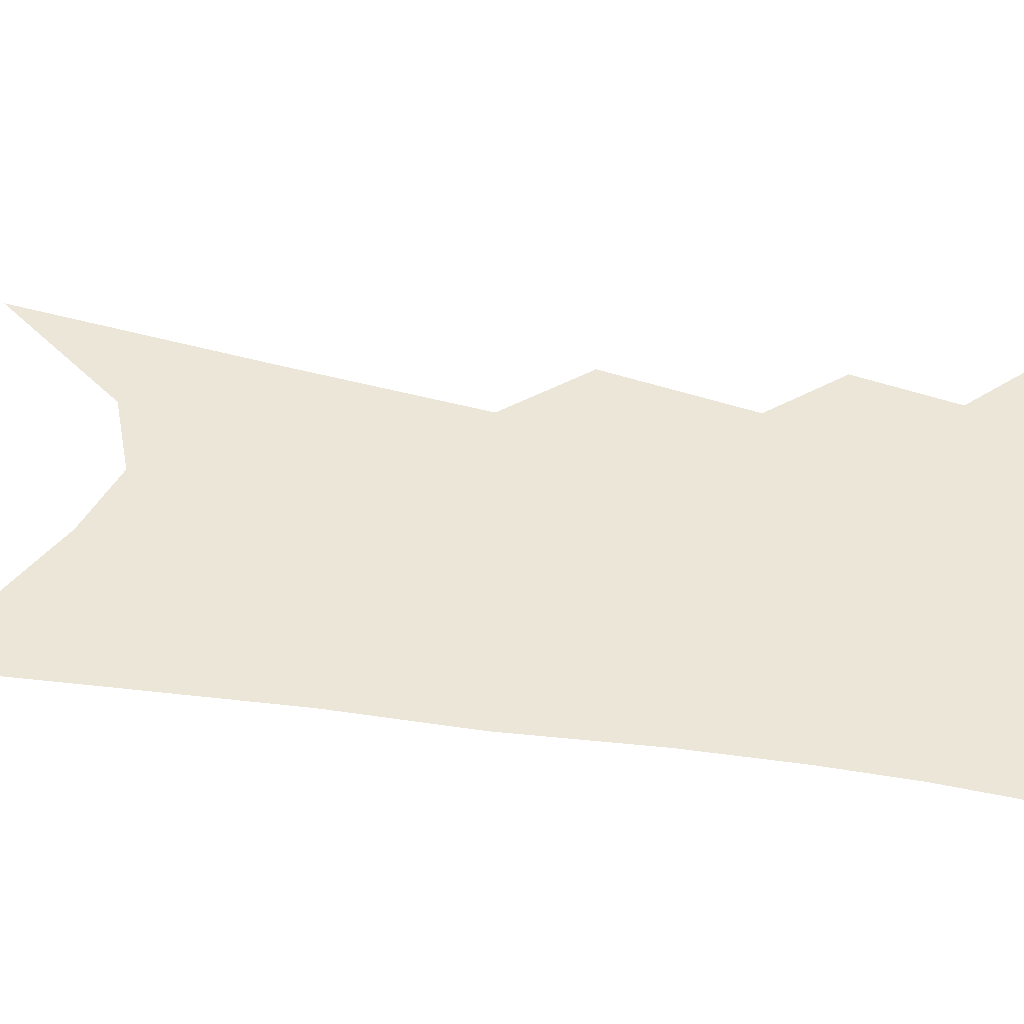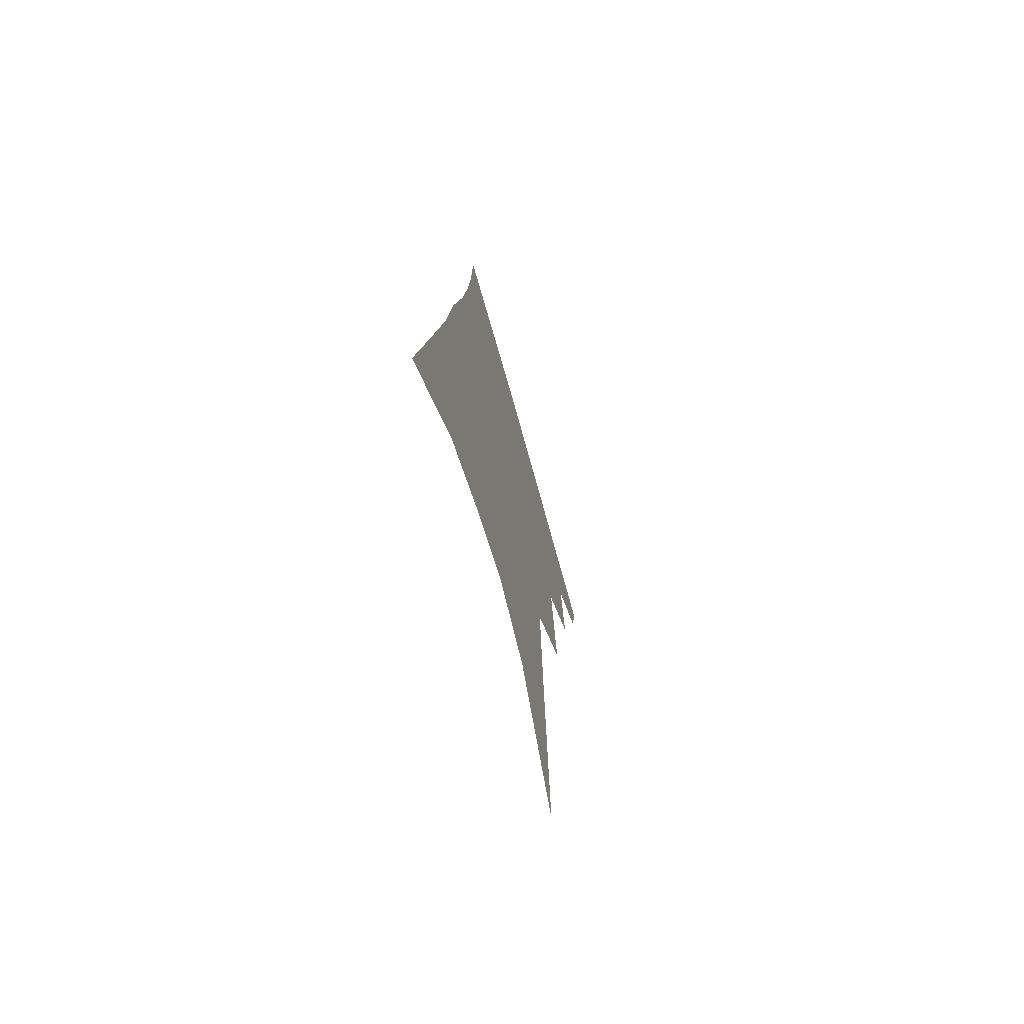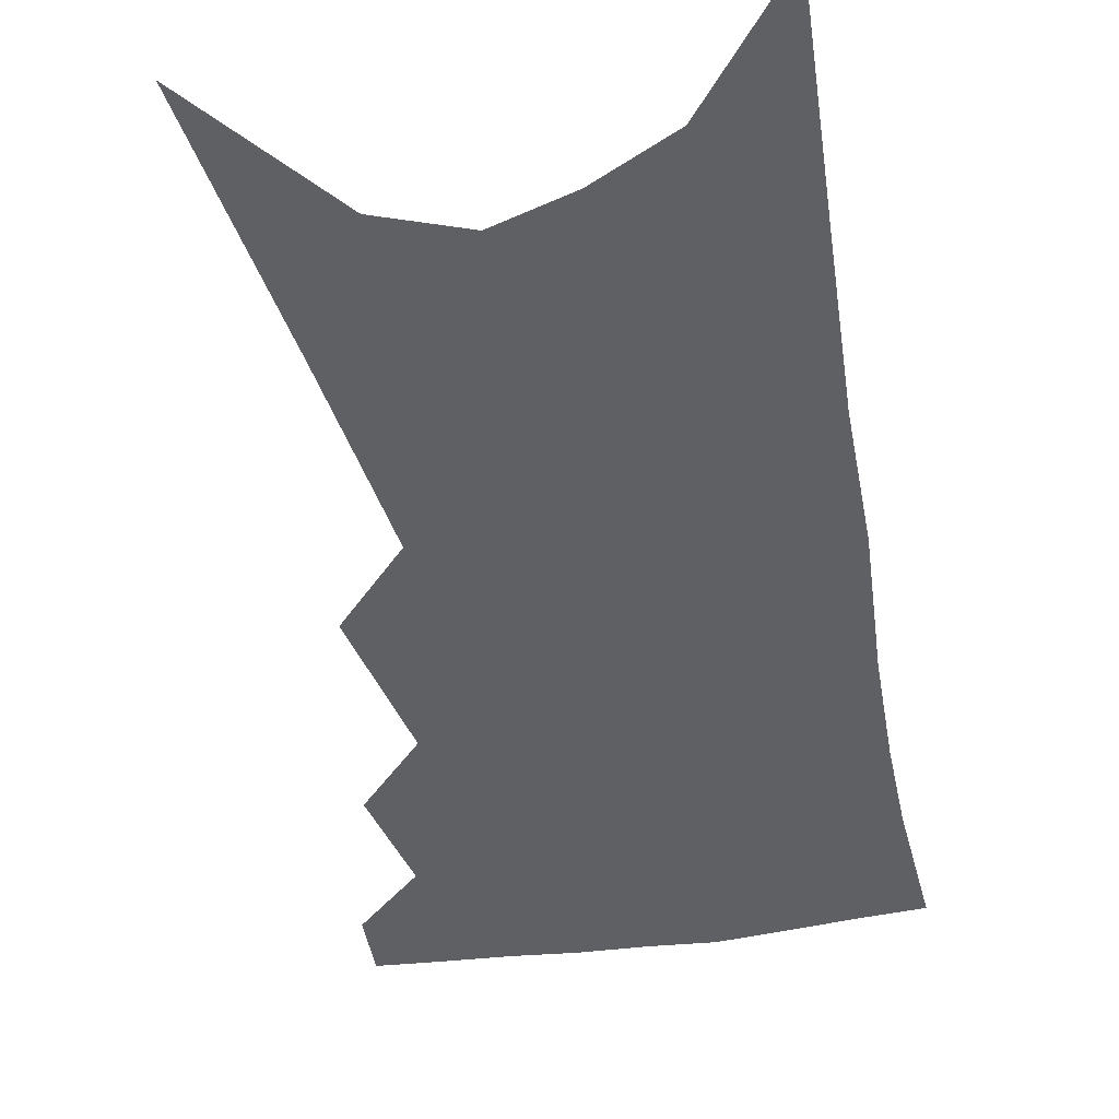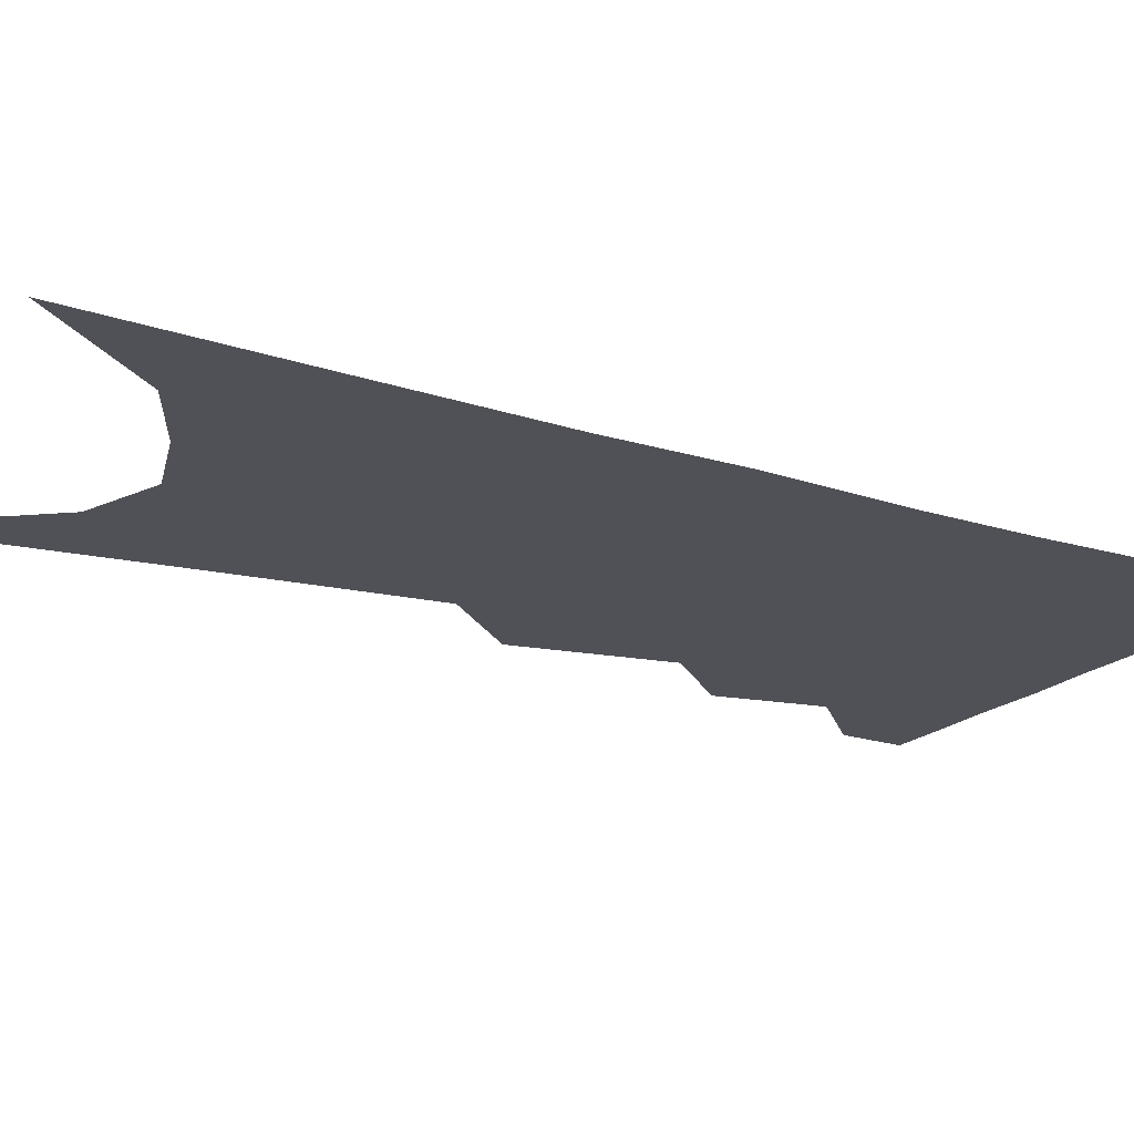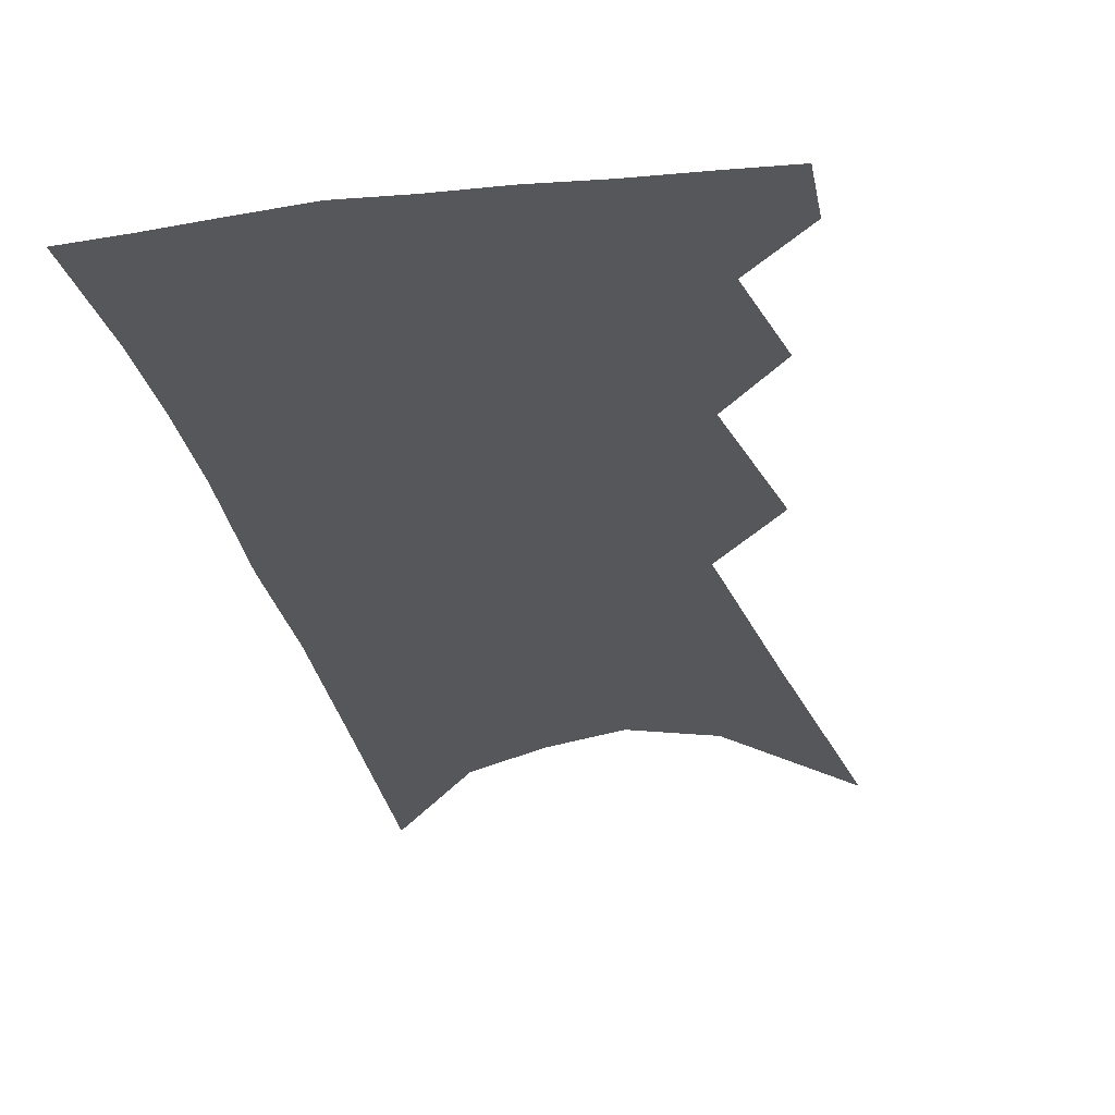
<metadata>
{"format":"obj","ext":"obj","renderer":"f3d","projection":"perspective","resolution":1024,"background":"white","views":[{"elev":46.4,"azim":105.6,"up":"+Z"},{"elev":-72.3,"azim":106.0,"up":"+Y"},{"elev":-43.7,"azim":16.2,"up":"+Z"},{"elev":-20.3,"azim":66.4,"up":"+Z"},{"elev":-27.2,"azim":-162.9,"up":"+Z"}]}
</metadata>
<code>
v 509.9 342.2 0
v 507.8 359.1 0
v 525.4 298.4 0
v 528.6 327.3 0
v 526.9 345.1 0
v 524.1 361.9 0
v 540.2 238.4 0
v 544.4 280.8 0
v 546.2 309.6 0
v 545.9 330.7 0
v 543.7 347.7 0
v 540.8 364.5 0
v 556.8 89.36 0
v 559.8 162.8 0
v 561.4 218.8 0
v 561.6 254.9 0
v 563.4 289.7 0
v 564 315 0
v 562.9 333.5 0
v 560.6 350.3 0
v 557.4 367.8 0
v 582.5 129.8 0
v 581.5 186.5 0
v 580.7 230.2 0
v 580.5 265.5 0
v 580.7 294.9 0
v 580.8 318.6 0
v 579.8 335.9 0
v 578.2 352.4 0
v 574.5 370.1 0
v 603.4 140.1 0
v 600.8 188.1 0
v 598.7 236.5 0
v 597.8 270.5 0
v 597.3 297.8 0
v 596.8 319.8 0
v 596.3 338 0
v 594.9 354.3 0
v 591.1 373.1 0
v 624.7 135.5 0
v 619.8 191.8 0
v 616.4 237.2 0
v 614.8 270.3 0
v 613.5 298.6 0
v 612.8 320.9 0
v 612.4 339 0
v 612 355.7 0
v 609.2 373.3 0
v 647.2 126.5 0
v 640.5 183.3 0
v 635.8 228.7 0
v 633.3 262.7 0
v 630.7 294 0
v 628.8 320.1 0
v 628.5 339.8 0
v 628.3 357 0
v 627.1 373.3 0
v 676.7 95.02 0
v 667.9 155.5 0
v 660.6 206.5 0
v 656.7 244.1 0
v 650.5 283.9 0
v 647 313.7 0
v 644.9 338.1 0
v 644.2 357.6 0
v 643.5 373.8 0
v 721 391 0
f 4 5 1
f 1 5 2
f 5 6 2
f 8 9 3
f 3 9 4
f 9 10 4
f 4 10 5
f 10 11 5
f 5 11 6
f 11 12 6
f 15 16 7
f 7 16 8
f 16 17 8
f 8 17 9
f 17 18 9
f 9 18 10
f 18 19 10
f 10 19 11
f 19 20 11
f 11 20 12
f 20 21 12
f 13 22 14
f 22 23 14
f 14 23 15
f 23 24 15
f 15 24 16
f 24 25 16
f 16 25 17
f 25 26 17
f 17 26 18
f 26 27 18
f 18 27 19
f 27 28 19
f 19 28 20
f 28 29 20
f 20 29 21
f 29 30 21
f 22 31 23
f 31 32 23
f 23 32 24
f 32 33 24
f 24 33 25
f 33 34 25
f 25 34 26
f 34 35 26
f 26 35 27
f 35 36 27
f 27 36 28
f 36 37 28
f 28 37 29
f 37 38 29
f 29 38 30
f 38 39 30
f 31 40 32
f 40 41 32
f 32 41 33
f 41 42 33
f 33 42 34
f 42 43 34
f 34 43 35
f 43 44 35
f 35 44 36
f 44 45 36
f 36 45 37
f 45 46 37
f 37 46 38
f 46 47 38
f 38 47 39
f 47 48 39
f 40 49 41
f 49 50 41
f 41 50 42
f 50 51 42
f 42 51 43
f 51 52 43
f 43 52 44
f 52 53 44
f 44 53 45
f 53 54 45
f 45 54 46
f 54 55 46
f 46 55 47
f 55 56 47
f 47 56 48
f 56 57 48
f 49 58 50
f 58 59 50
f 50 59 51
f 59 60 51
f 51 60 52
f 60 61 52
f 52 61 53
f 61 62 53
f 53 62 54
f 62 63 54
f 54 63 55
f 63 64 55
f 55 64 56
f 64 65 56
f 56 65 57
f 65 66 57

</code>
